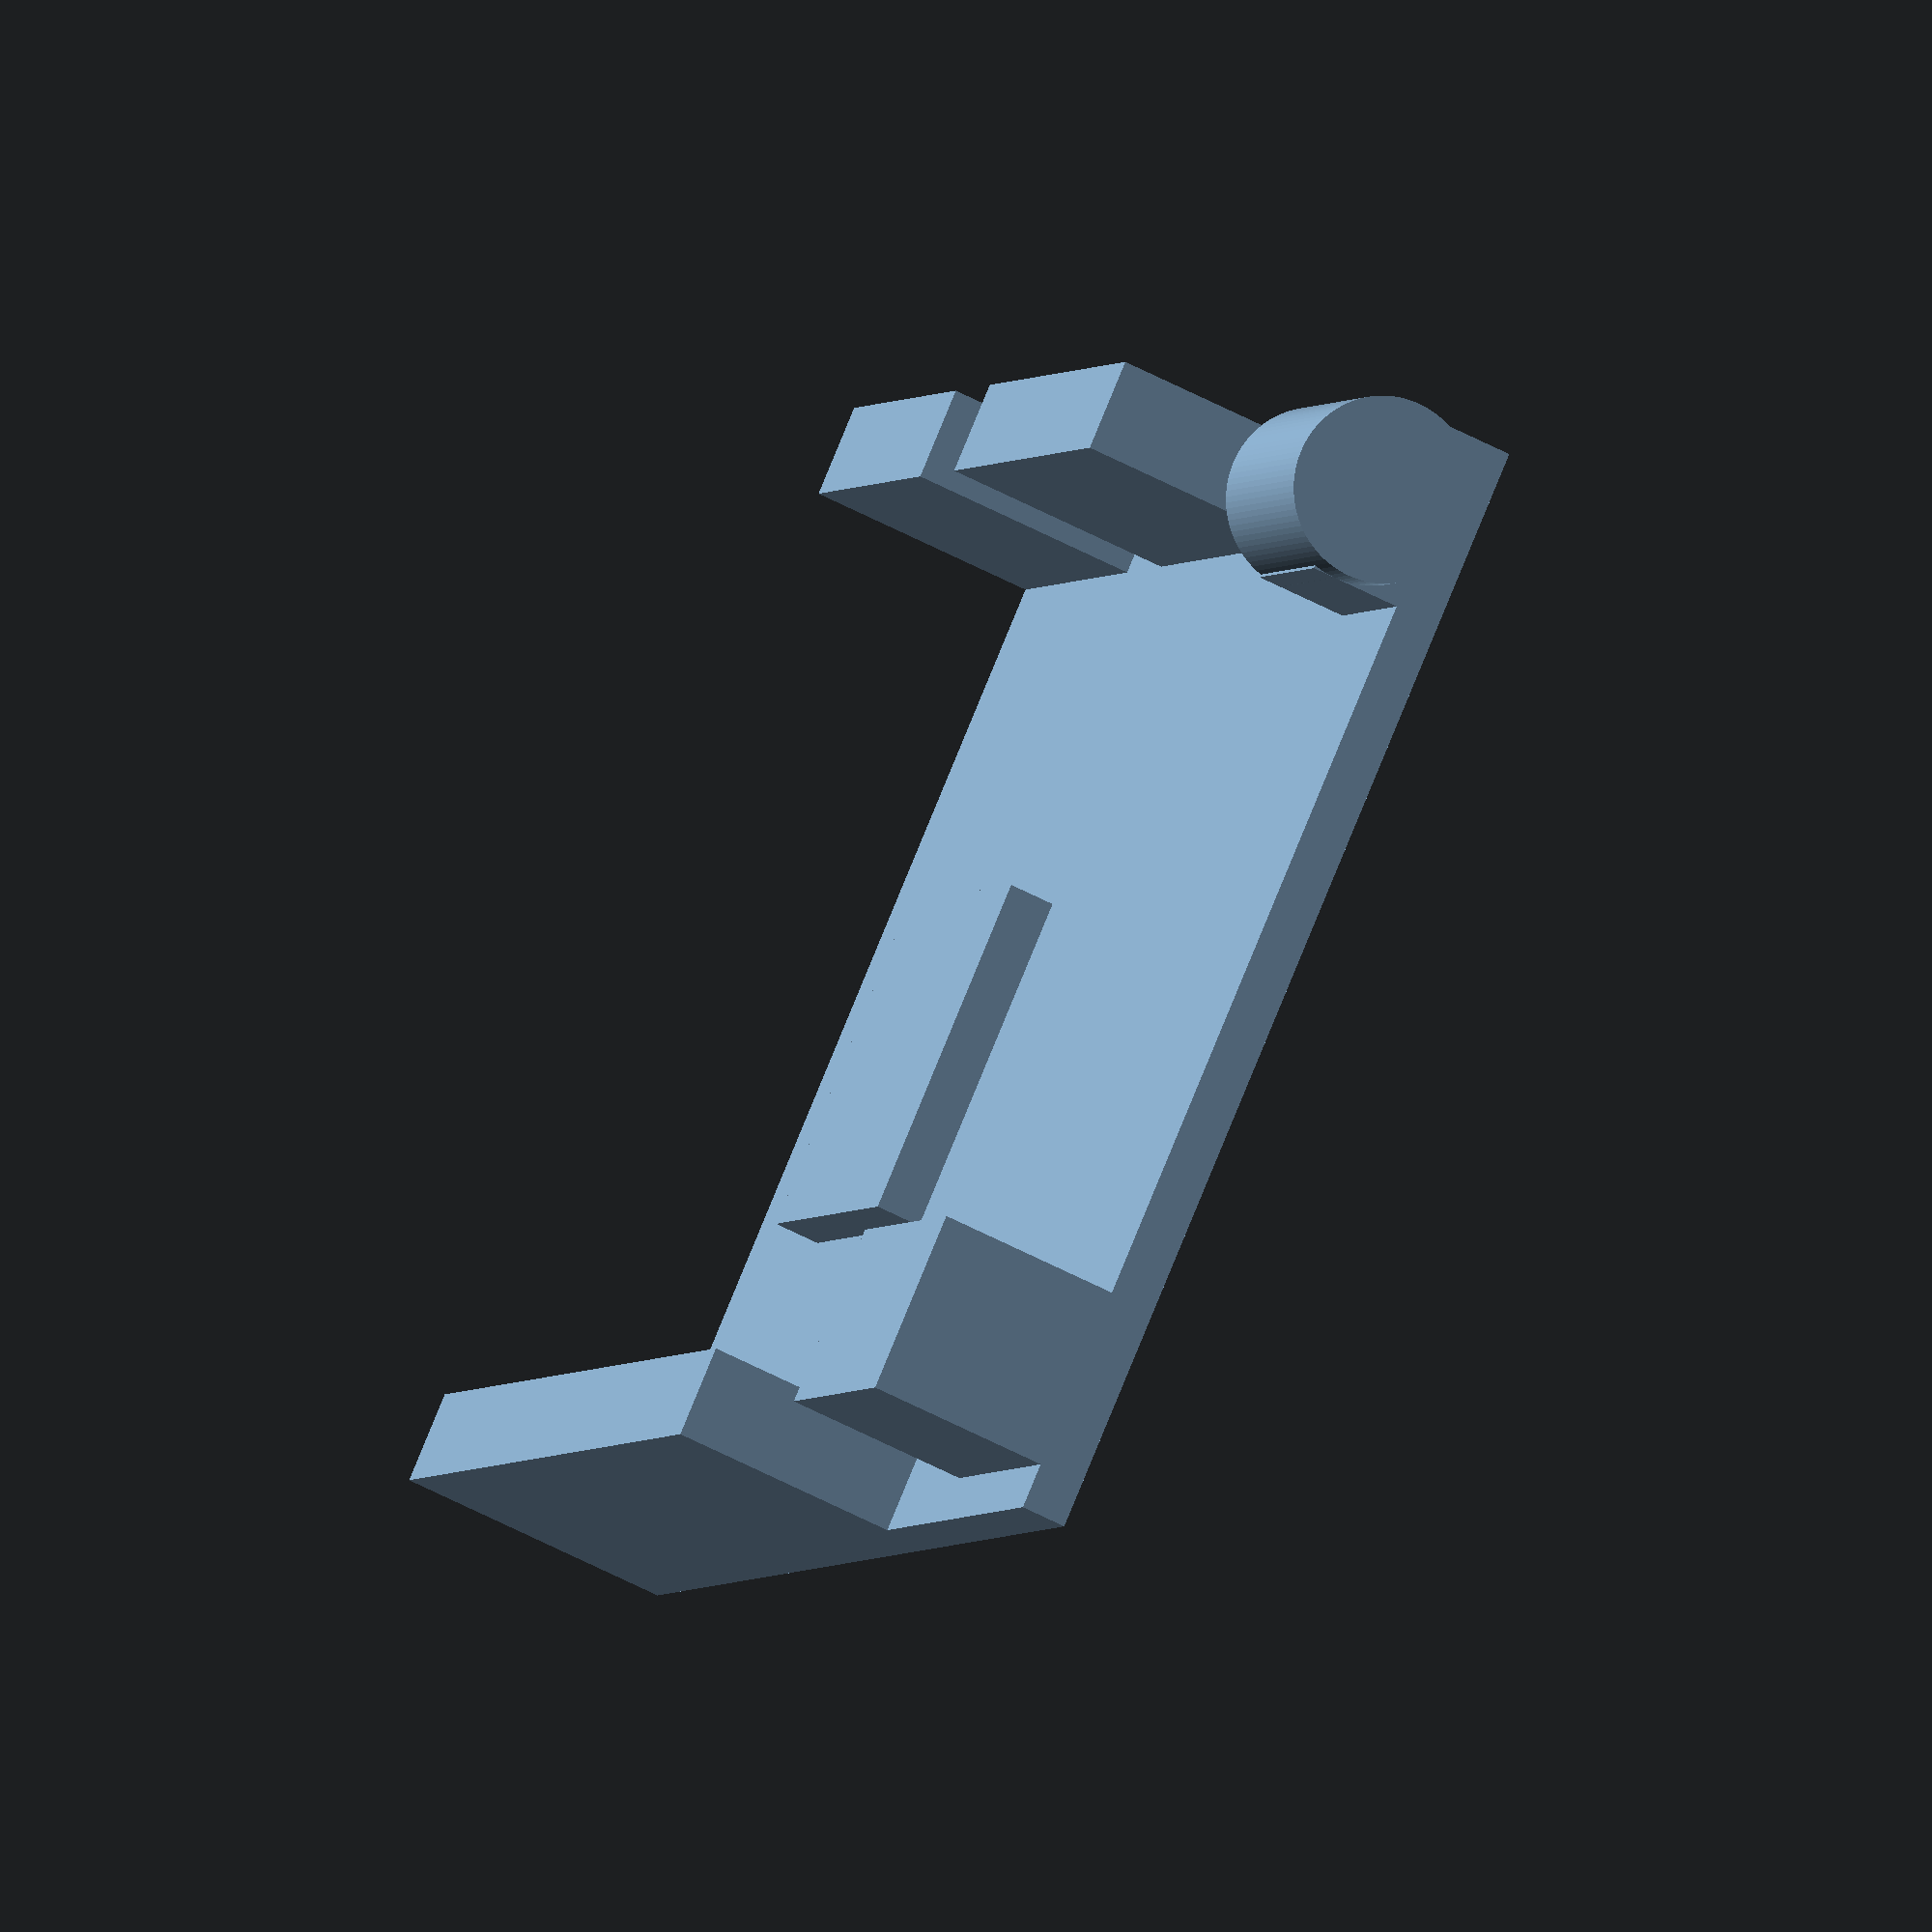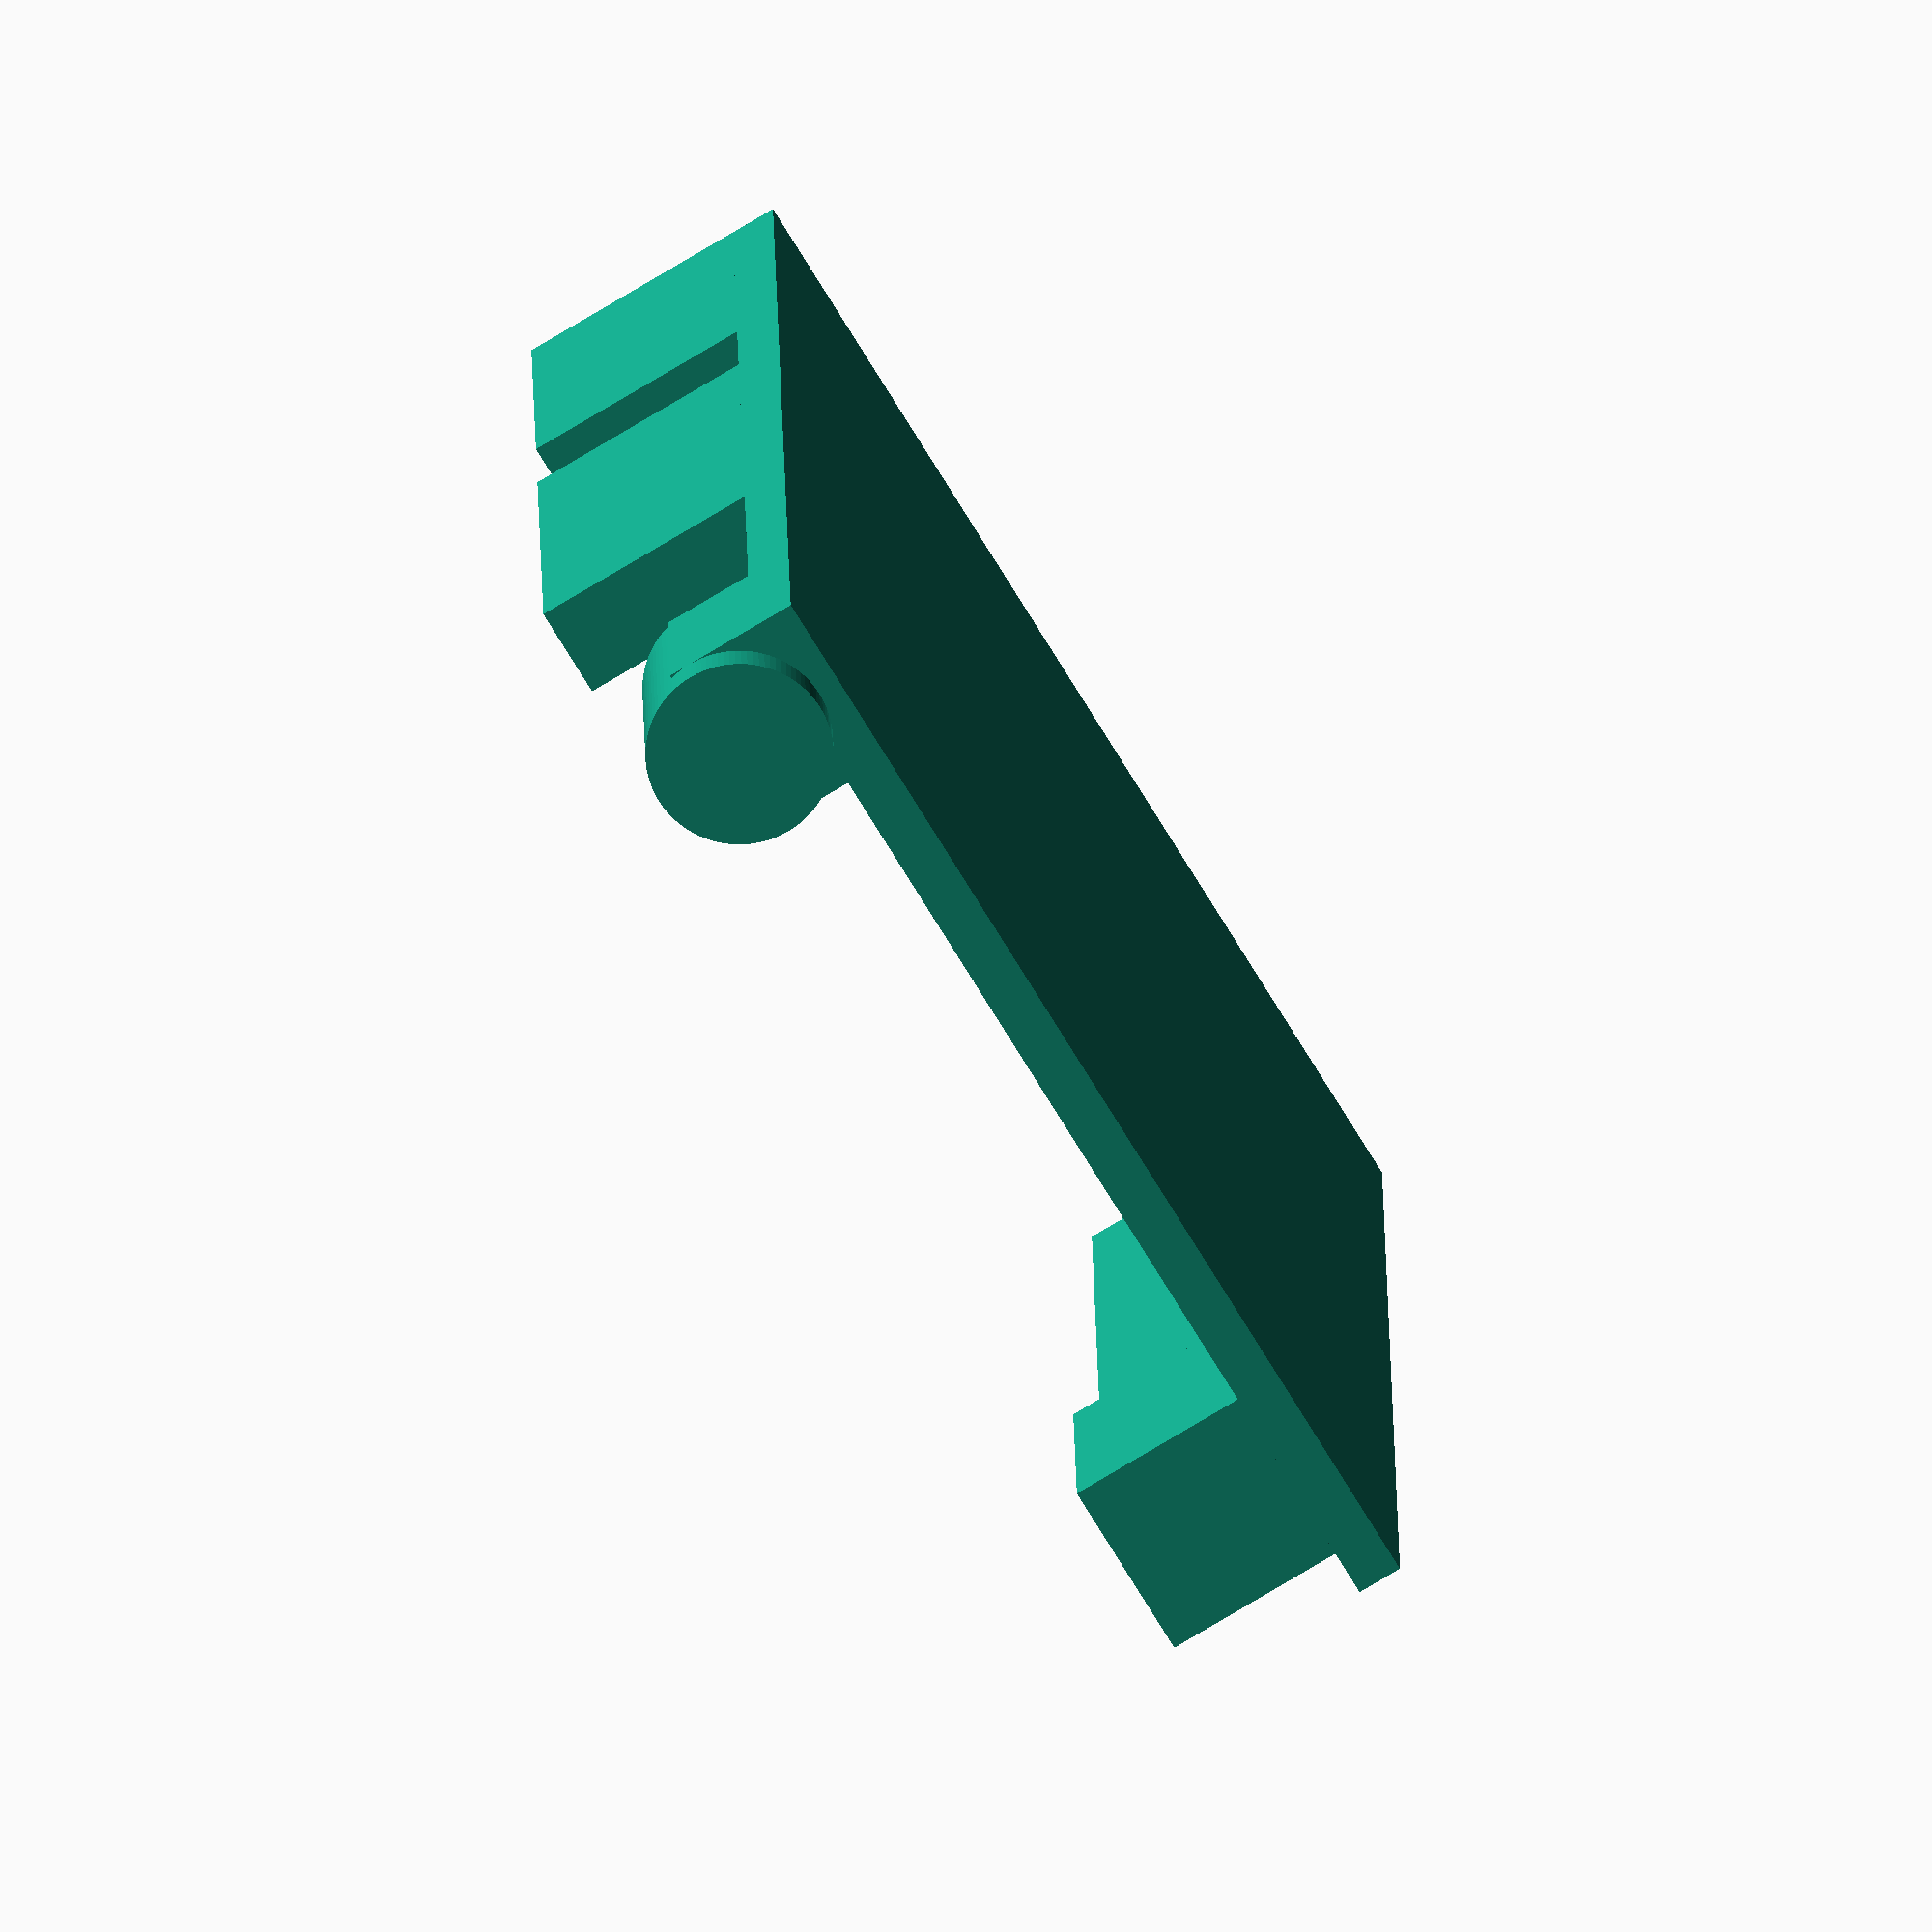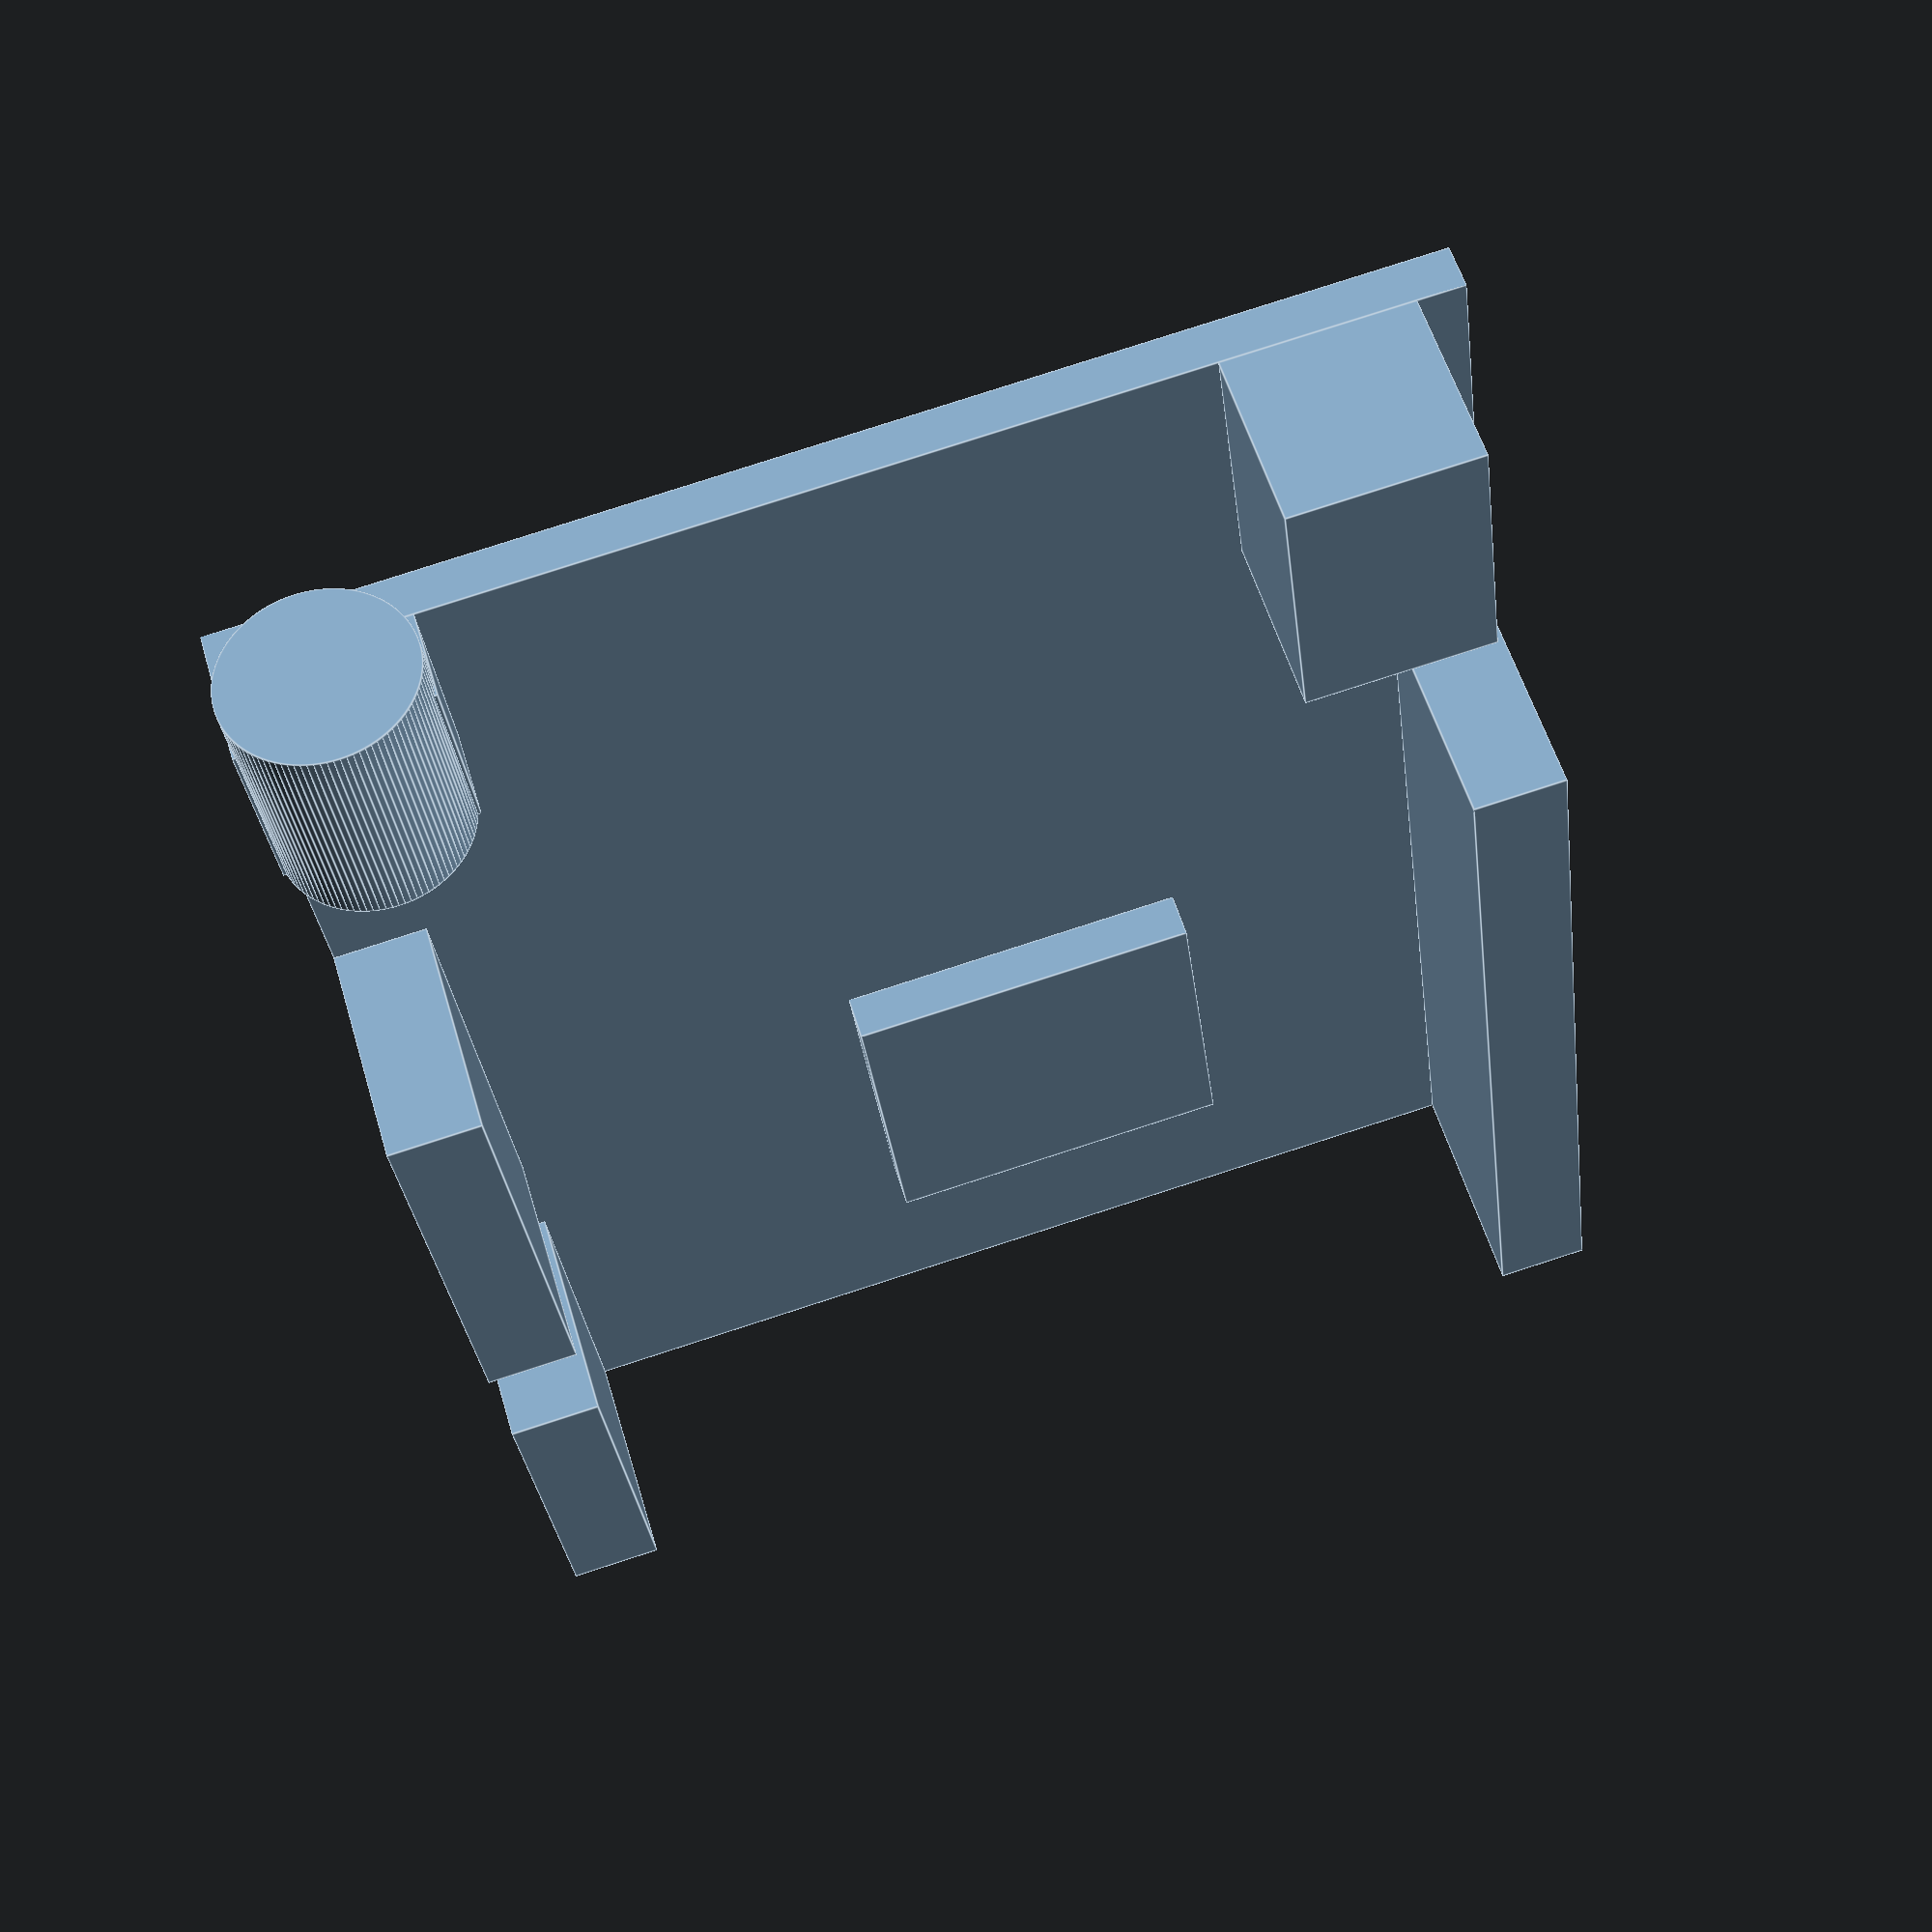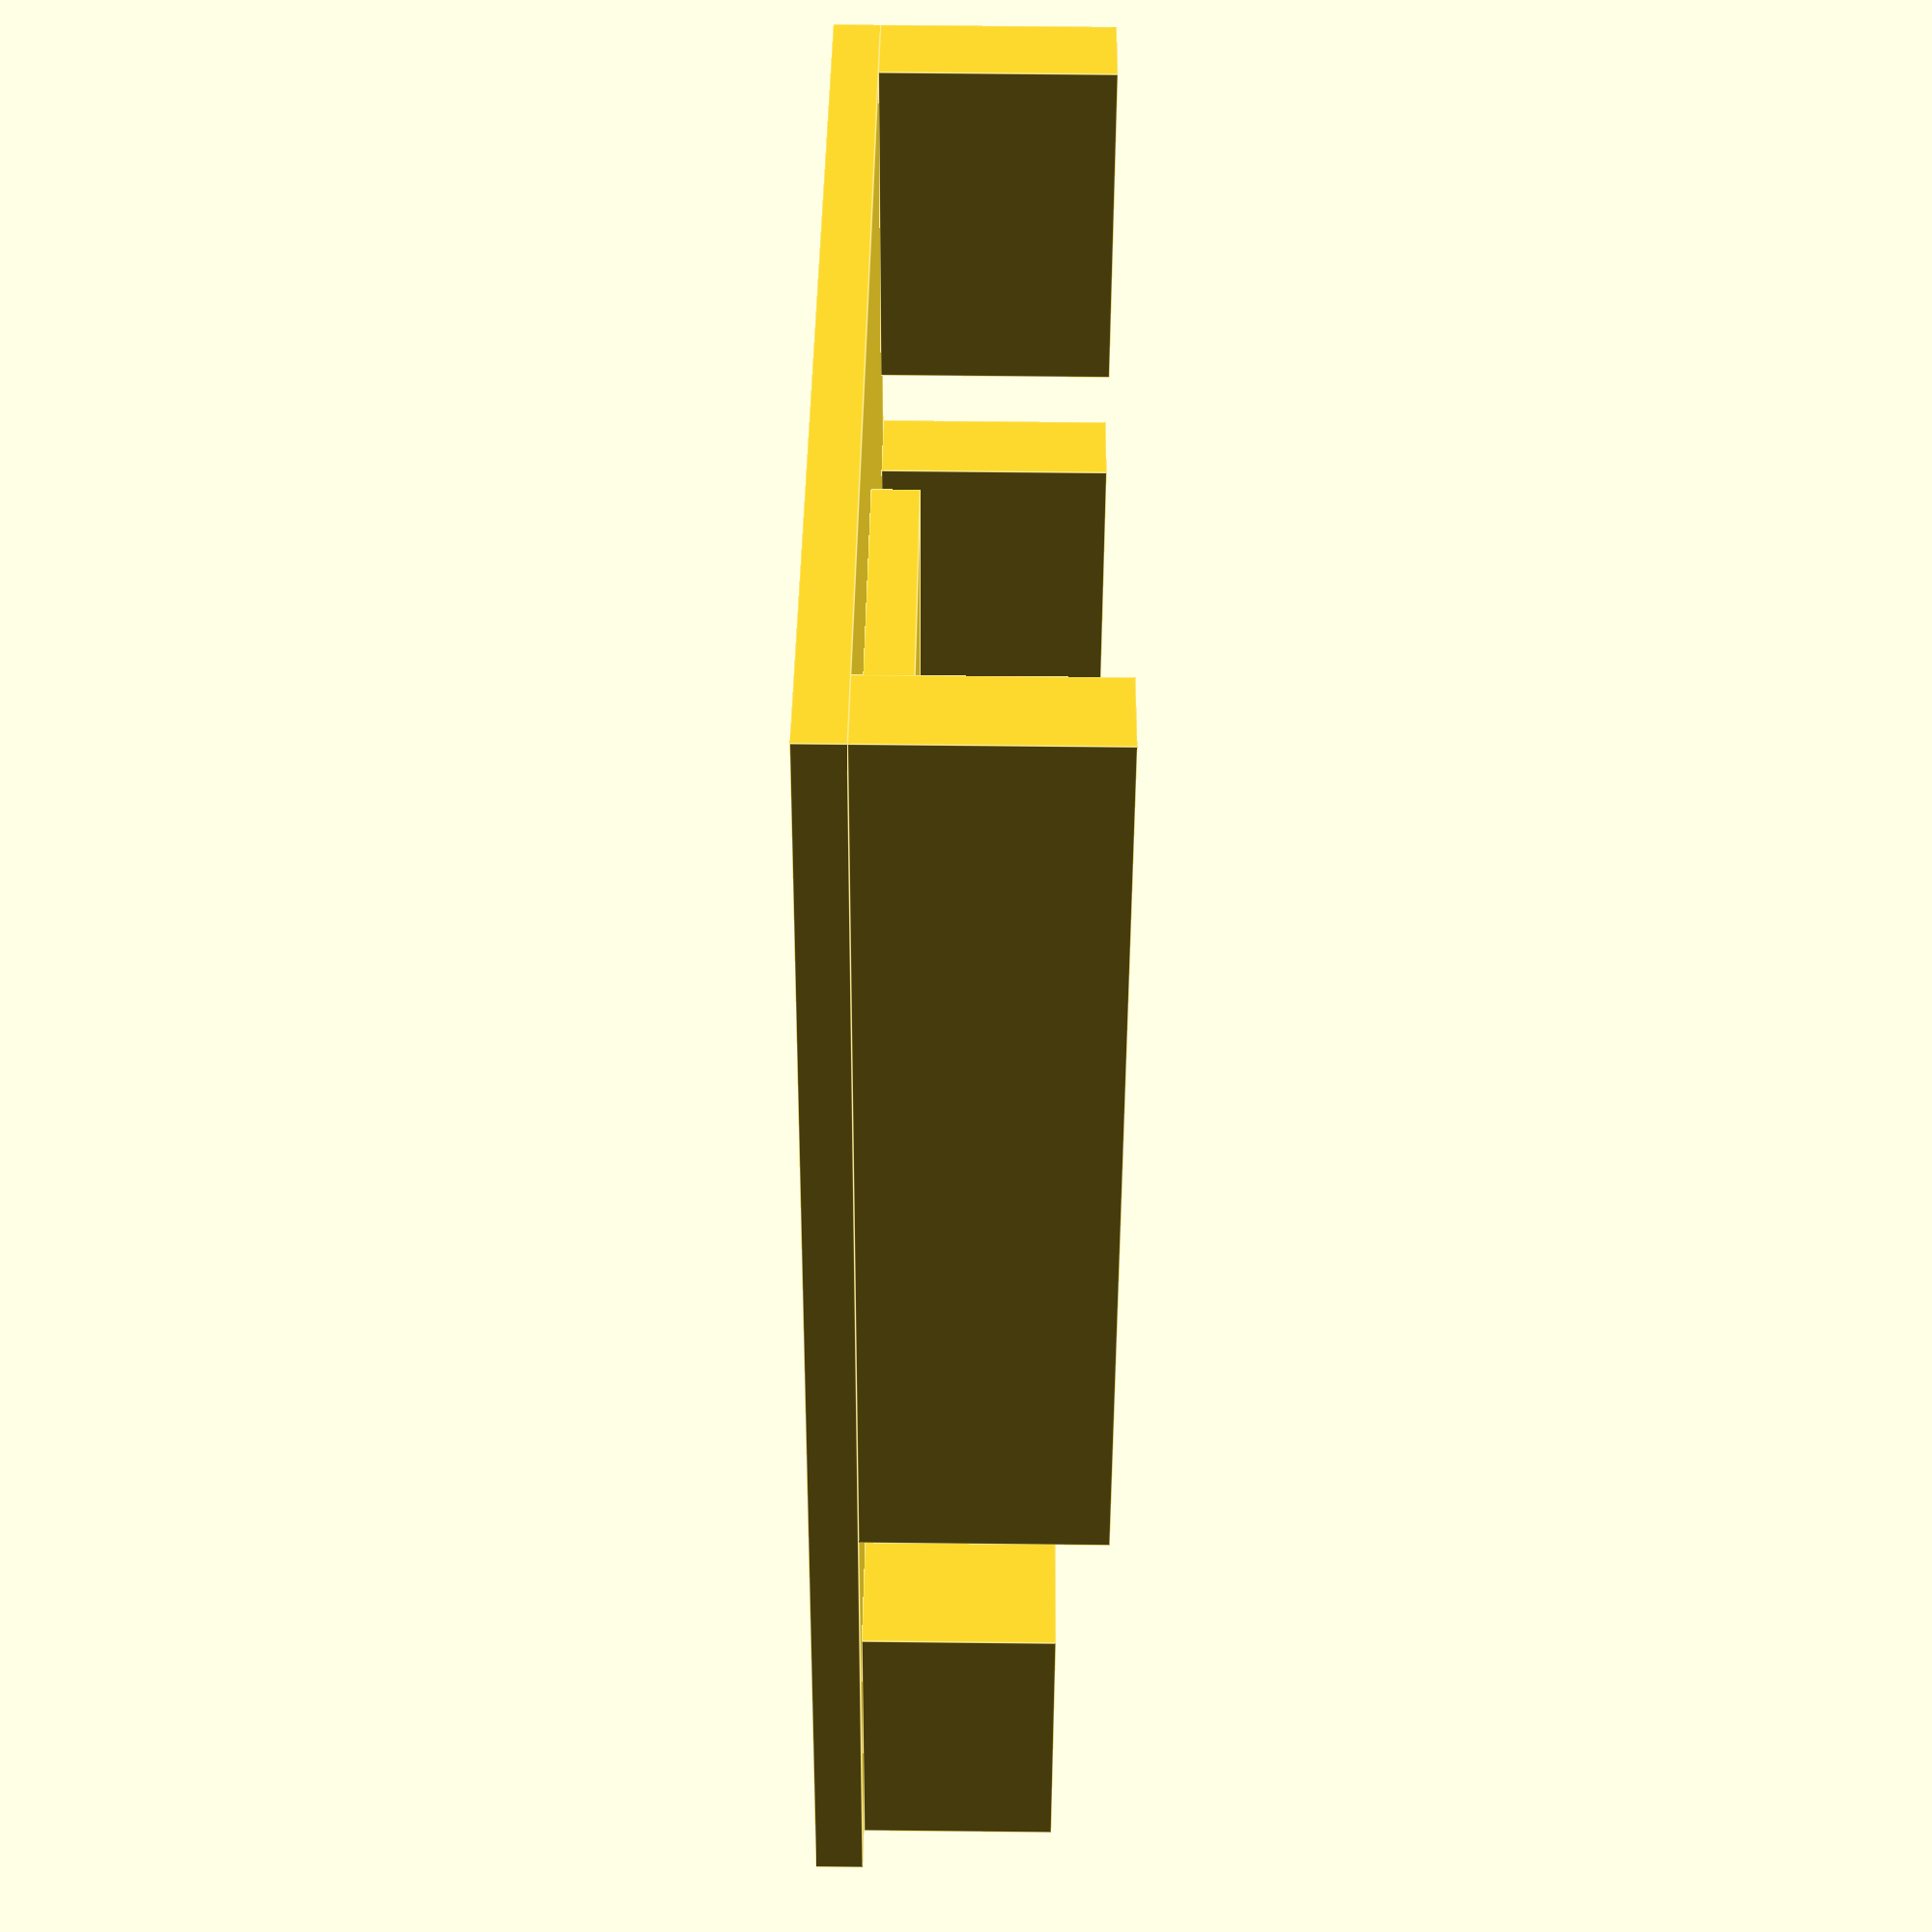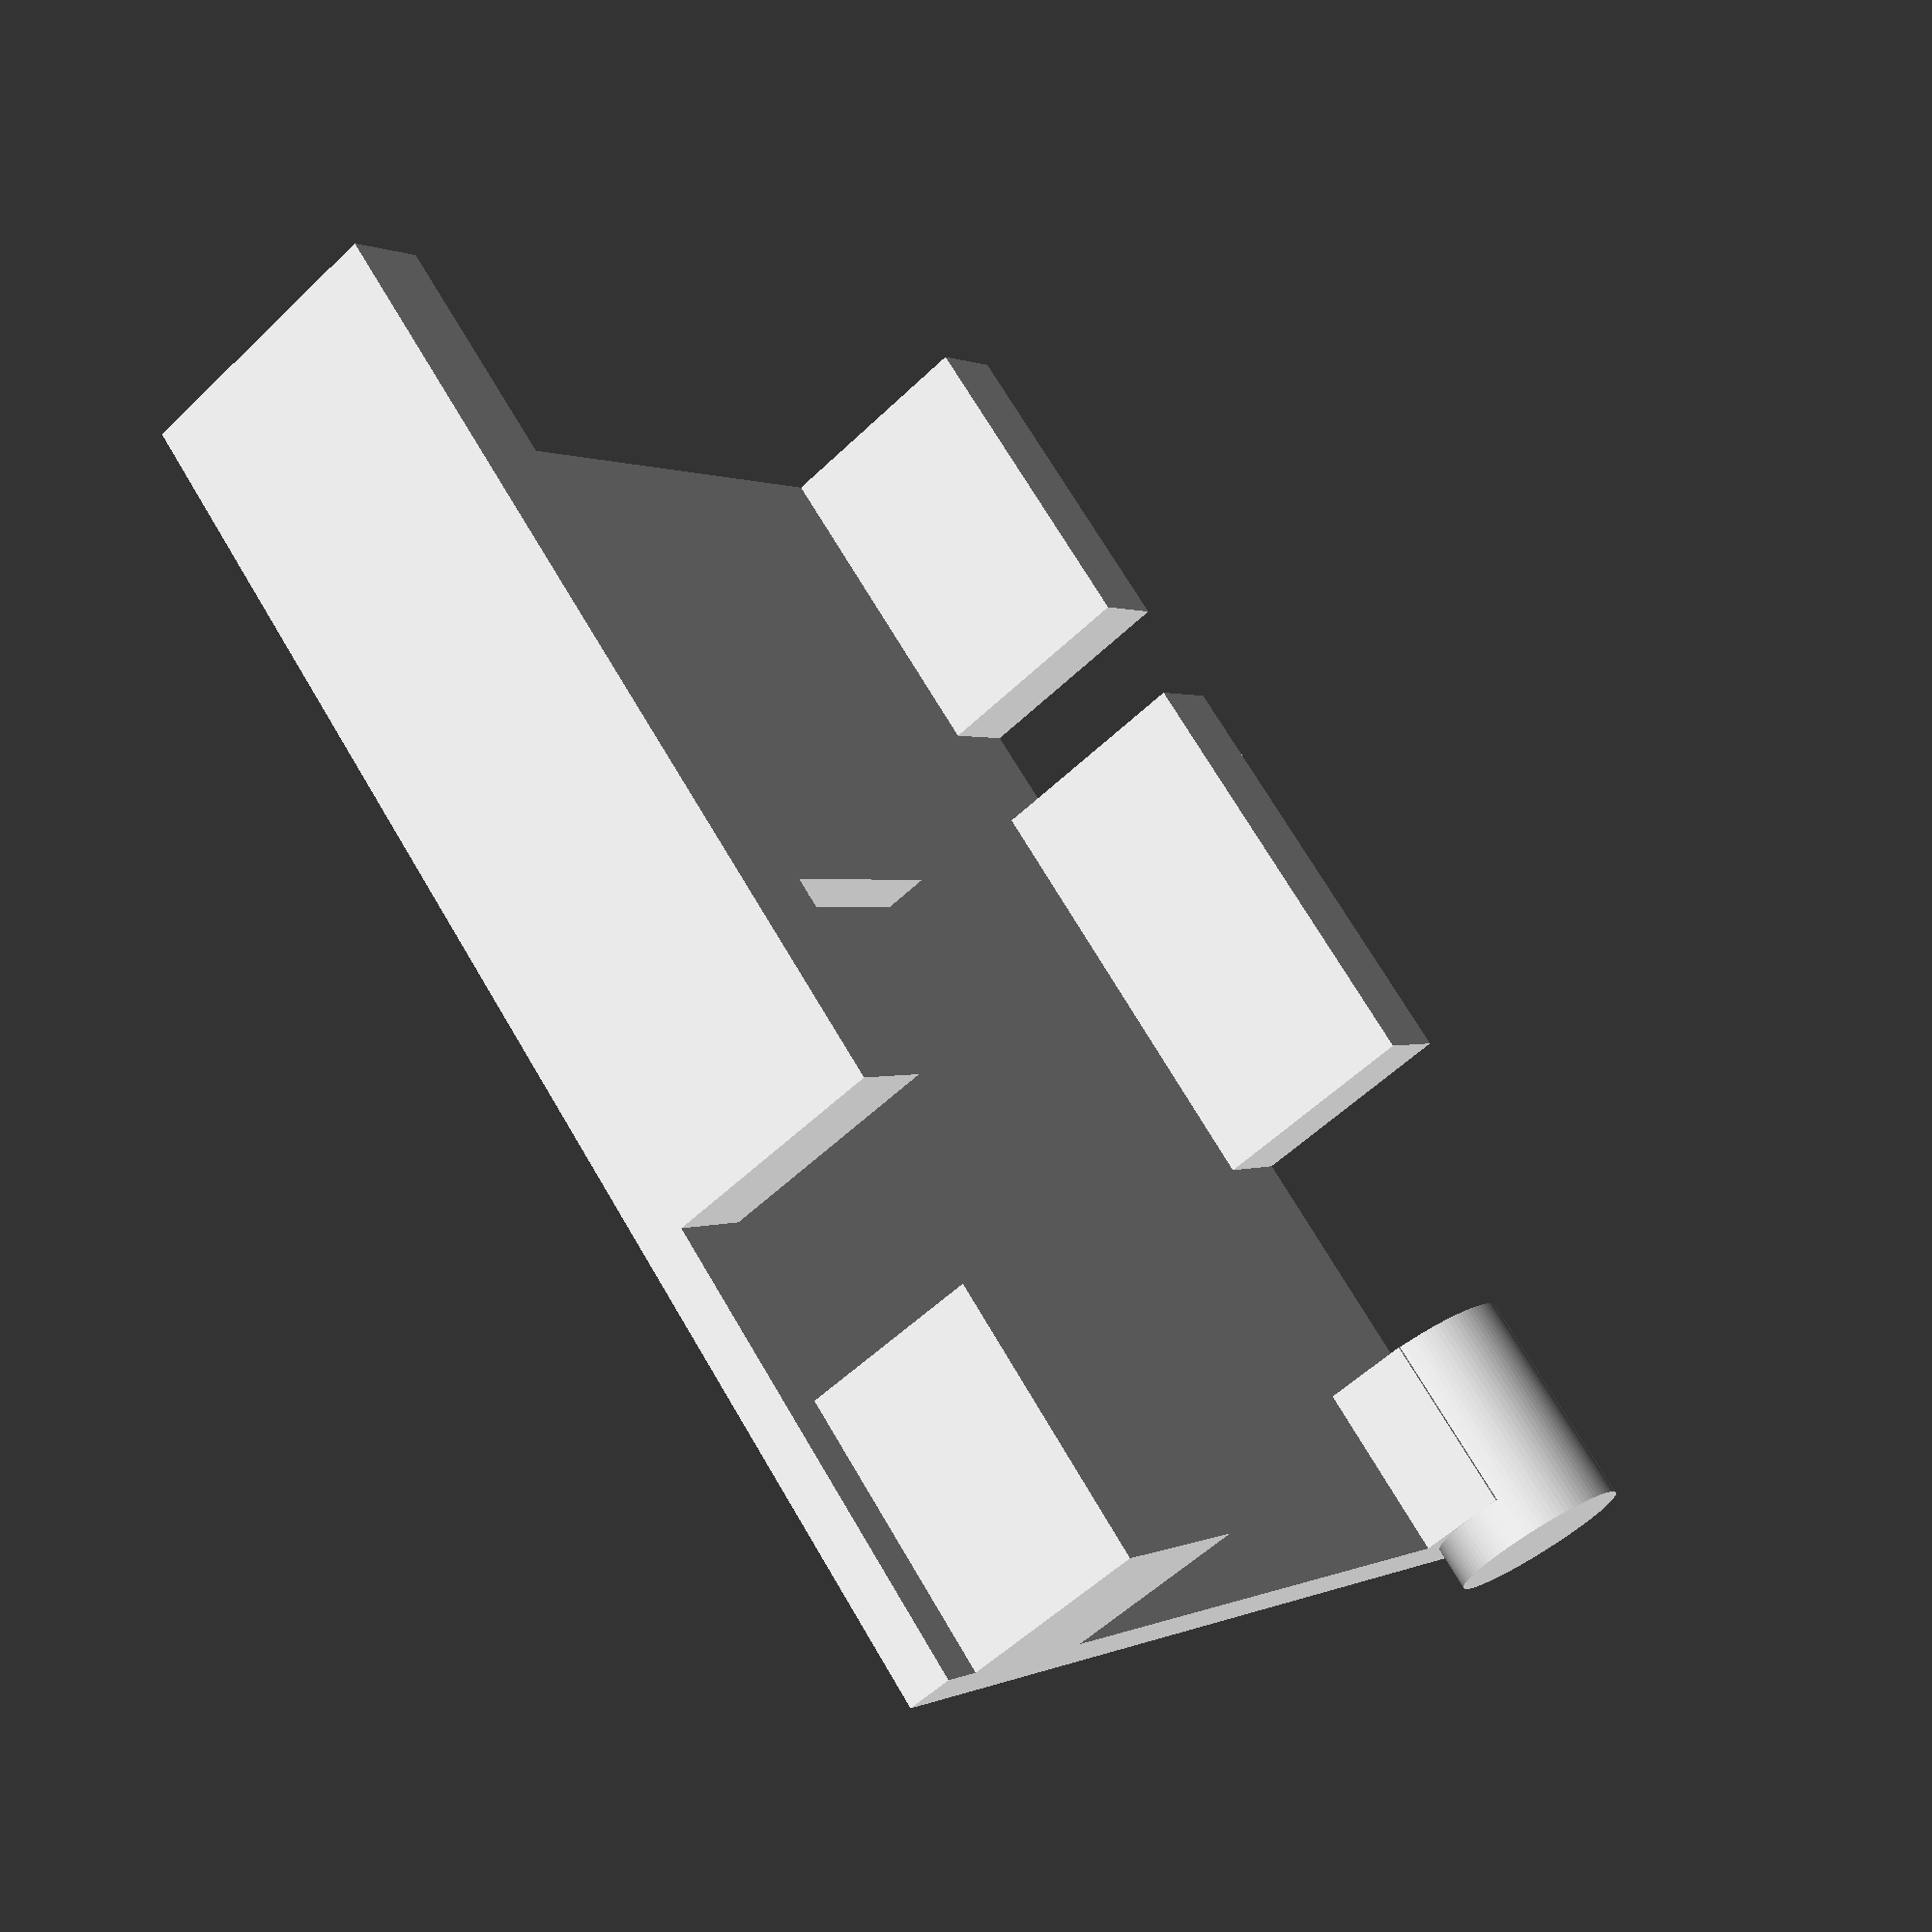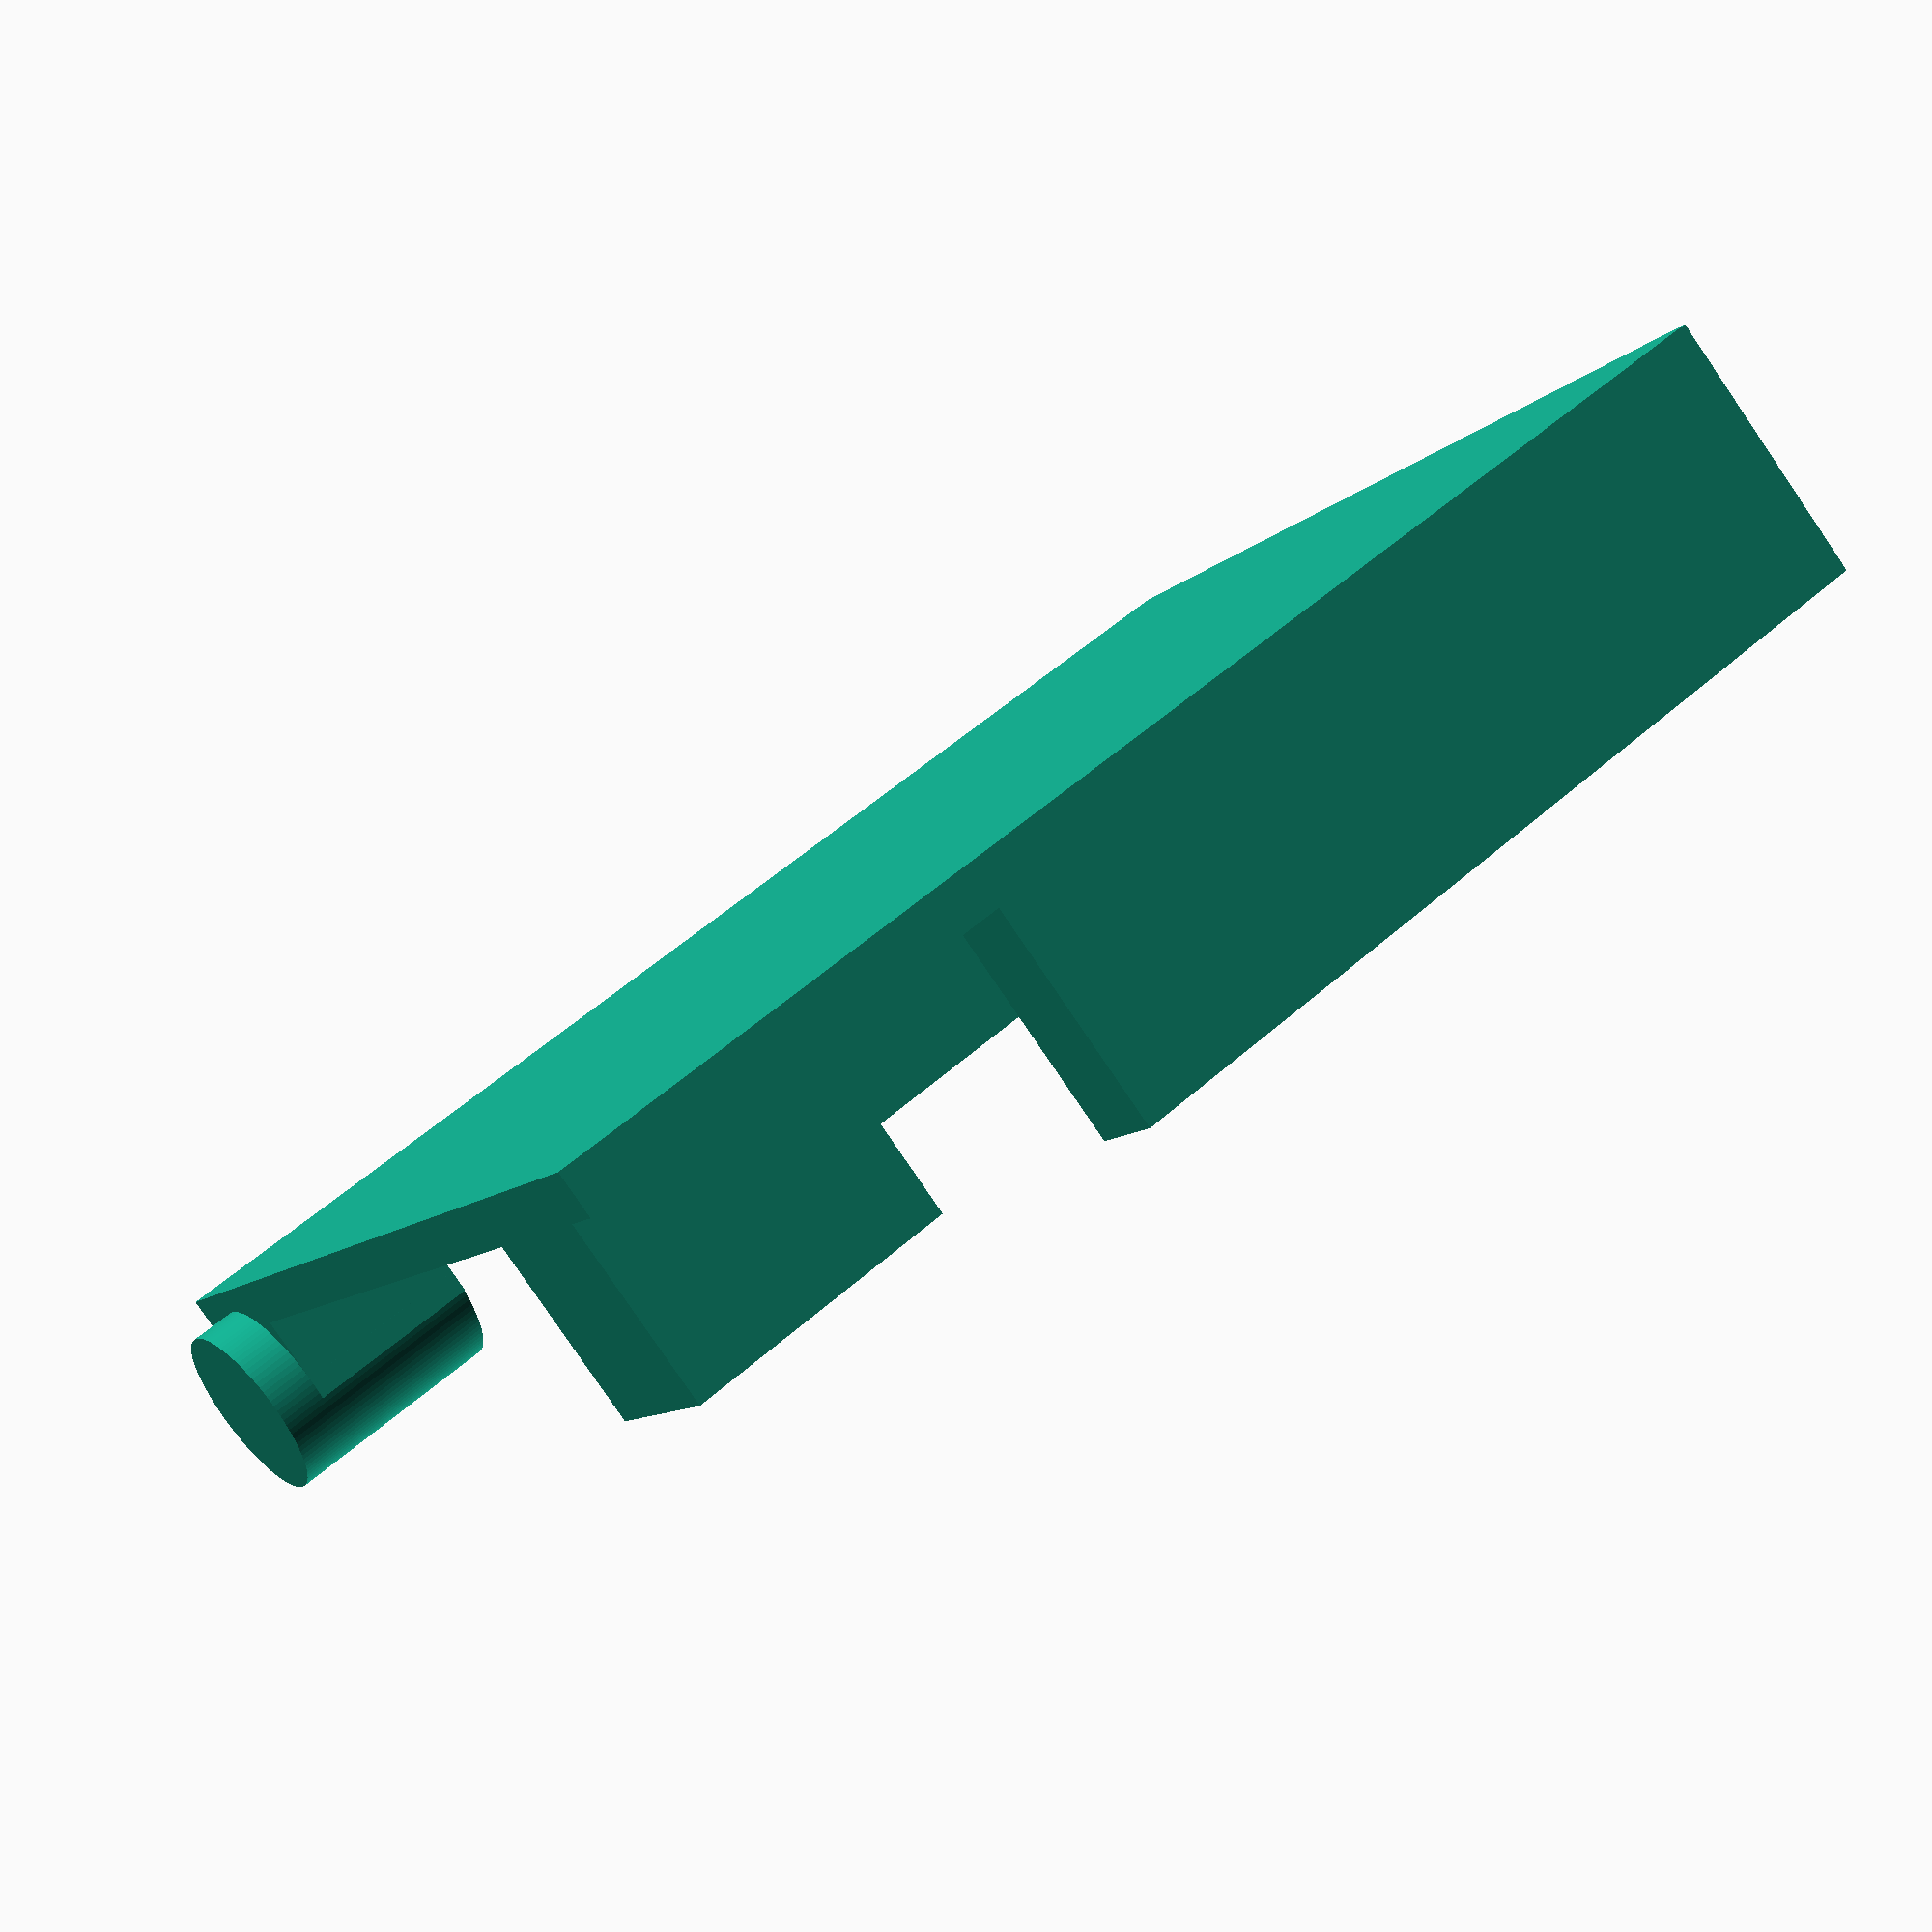
<openscad>

arduino();

/**
 * Плата Arduino Uno (ChipKIT Uno32)
 */
module arduino() {
  cube([50,60,2]);
  
  // аналоговые пины
  translate([0, 0, 2]) cube([4, 15, 10]);
  // питание
  translate([0, 20, 2]) cube([4, 20, 10]);
  // GPIO
  translate([50-4, 0, 2]) cube([4, 40, 10]);
    
  // чип
  translate([20, 10, 2]) cube([15, 15, 2]);
    
  // питание
  translate([0, 52, 2]) cube([8, 8, 4]);
  translate([4, 52, 5]) rotate([-90, 0, 0]) cylinder(r=4, h=10, $fn=100);
    
  // USB
  translate([40, 48, 2]) cube([8, 12, 8]);
}

</openscad>
<views>
elev=59.1 azim=142.7 roll=61.6 proj=o view=solid
elev=74.9 azim=181.4 roll=121.2 proj=o view=wireframe
elev=124.1 azim=172.7 roll=196.4 proj=p view=edges
elev=292.9 azim=207.0 roll=270.6 proj=p view=edges
elev=54.5 azim=134.7 roll=315.5 proj=p view=solid
elev=262.4 azim=298.9 roll=325.7 proj=p view=solid
</views>
